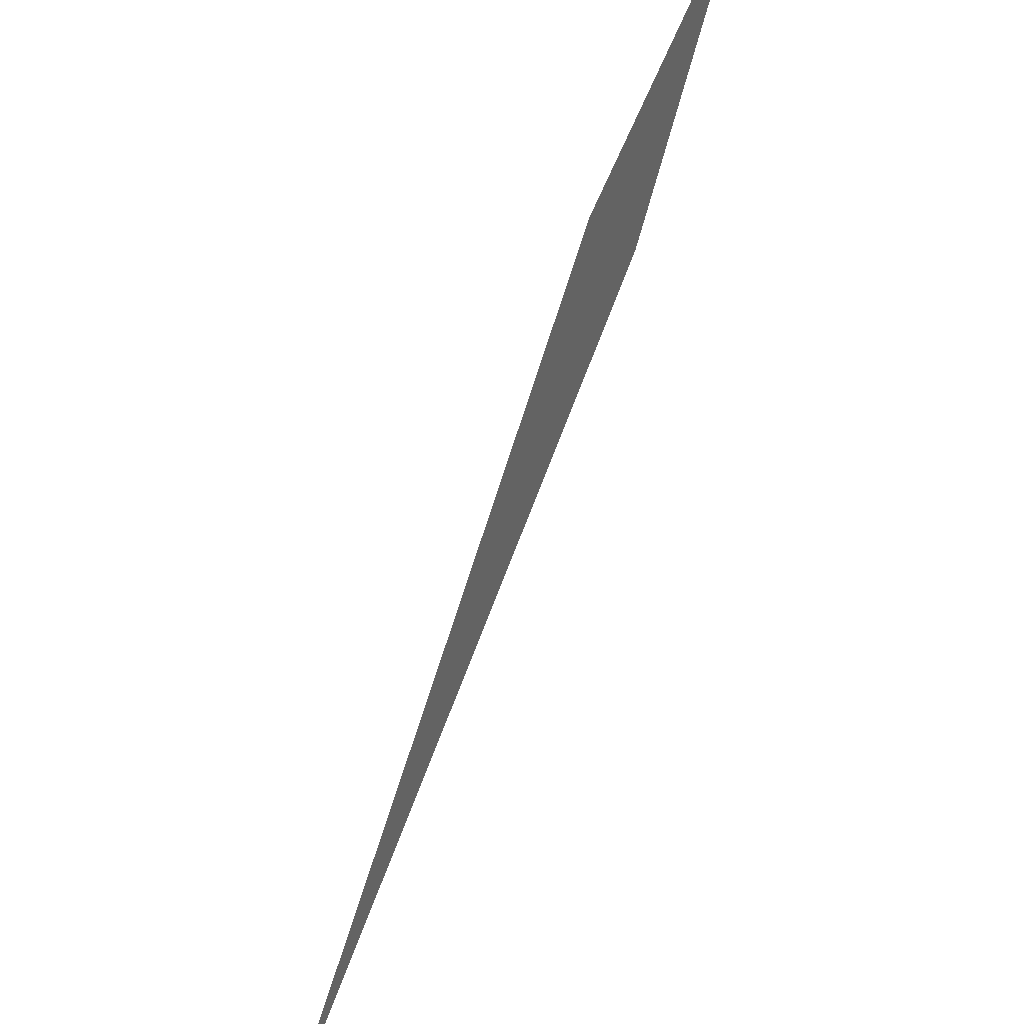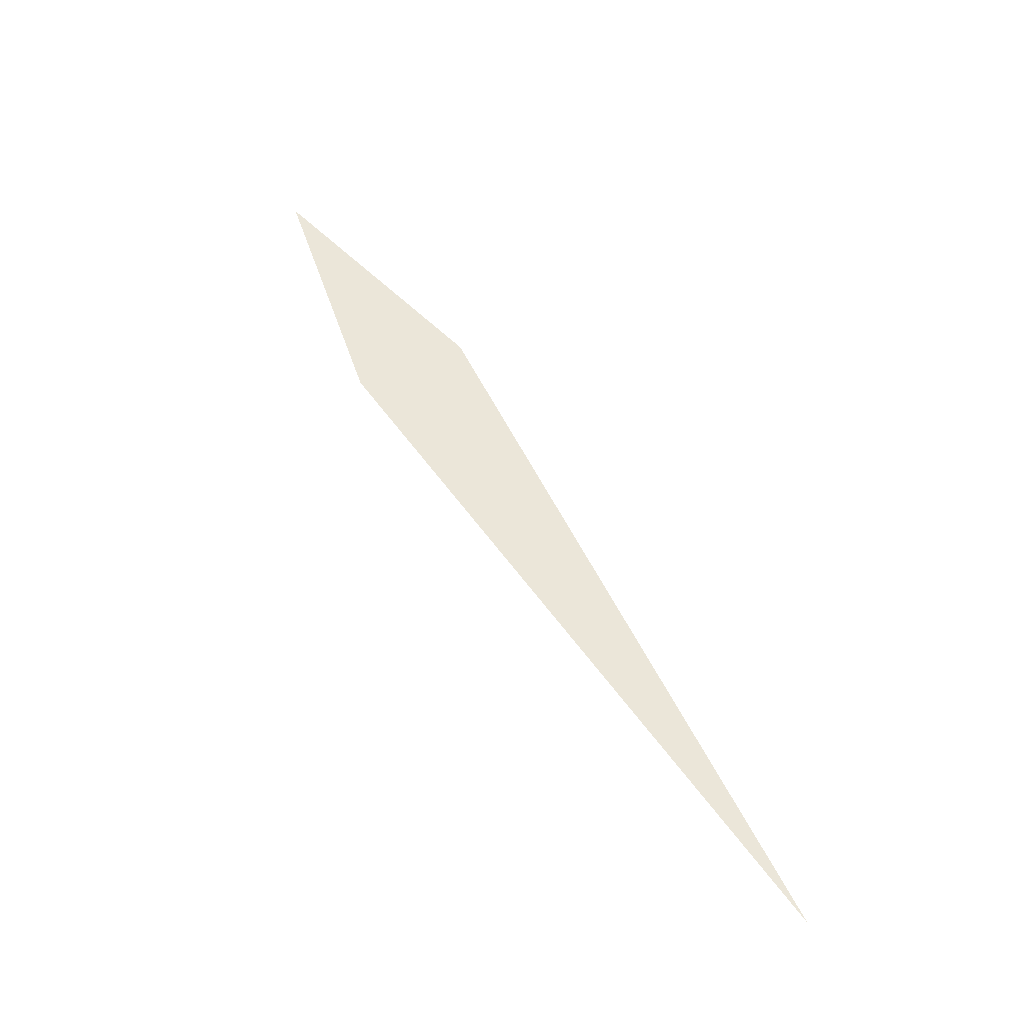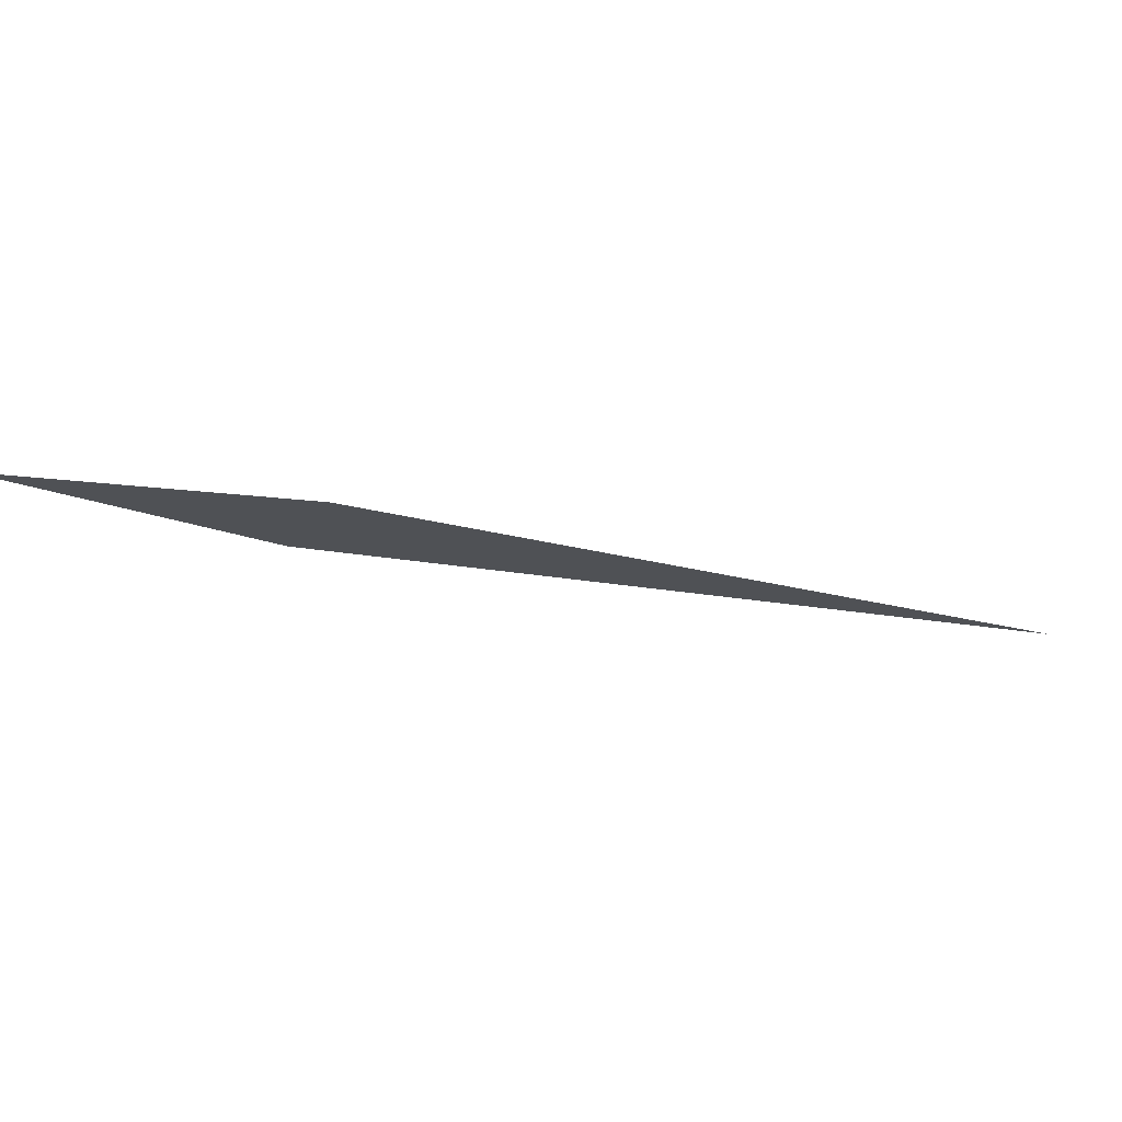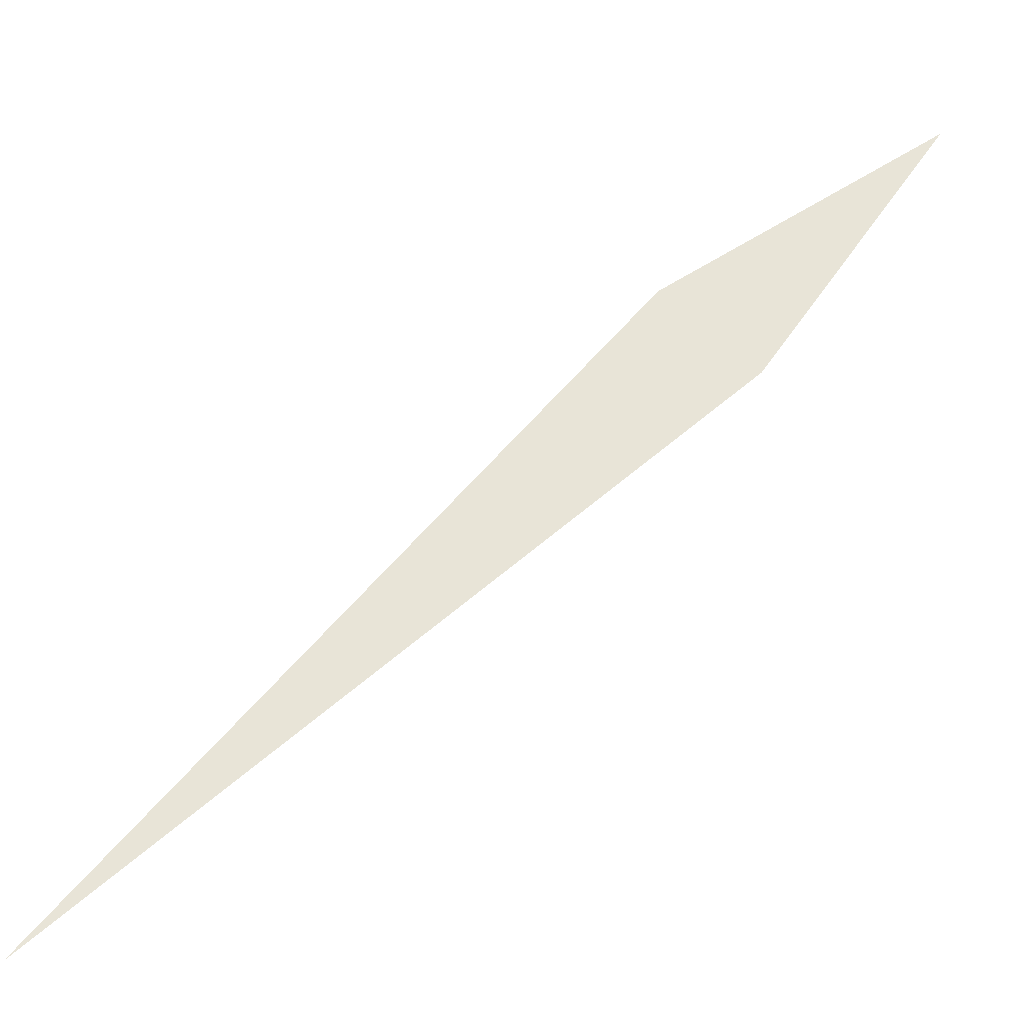
<metadata>
{"format":"obj","ext":"obj","renderer":"f3d","projection":"perspective","resolution":1024,"background":"white","views":[{"elev":41.2,"azim":119.5,"up":"+Y"},{"elev":47.4,"azim":17.1,"up":"+Z"},{"elev":-19.9,"azim":-68.8,"up":"+Z"},{"elev":-29.7,"azim":-178.4,"up":"+Y"}]}
</metadata>
<code>
o #ID157
v -0.02834 -0.2996 0.7669
v -0.03246 -0.3037 0.7669
v -0.003655 -0.3287 0.7669
v -0.04078 -0.2915 0.7669
f 1 2 3
f 2 1 4

</code>
